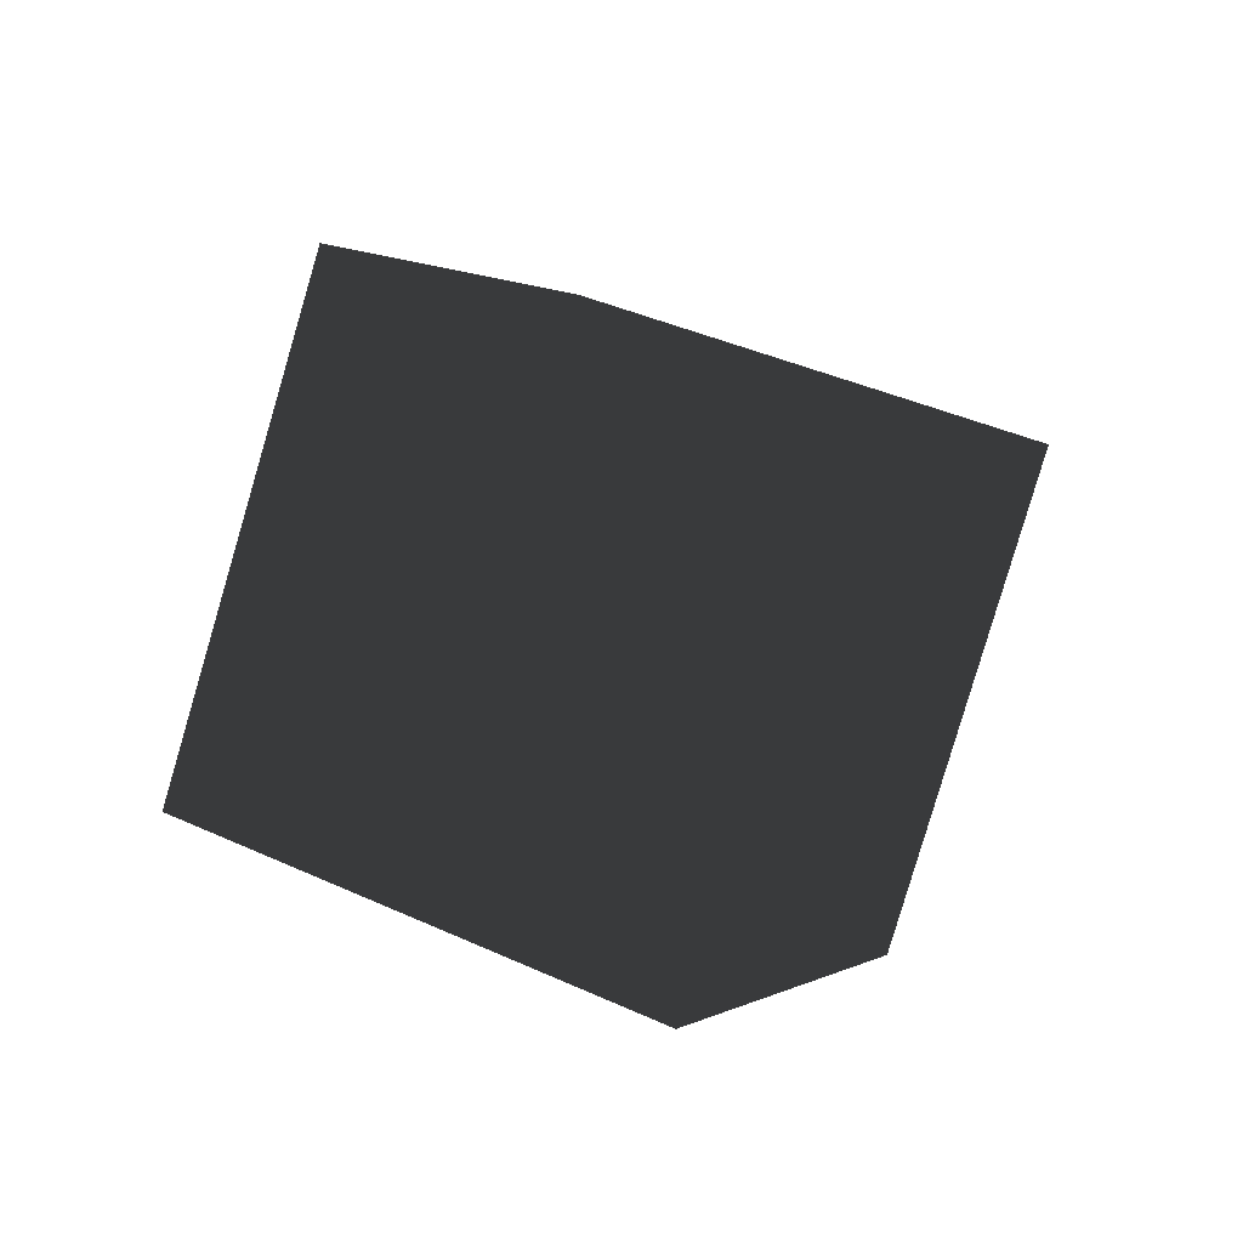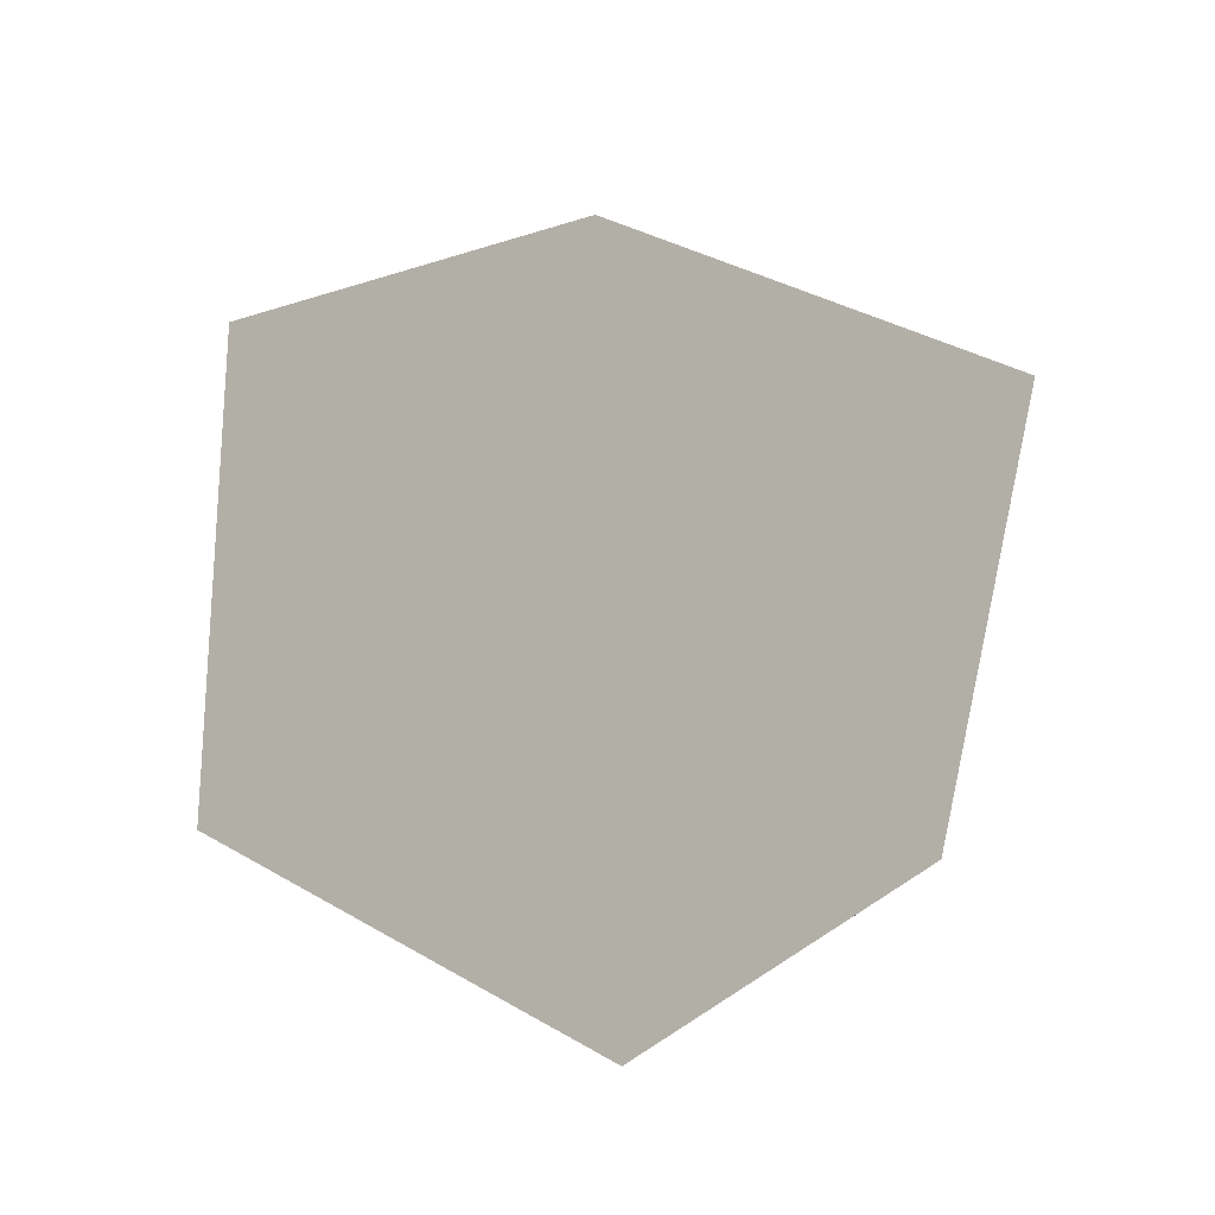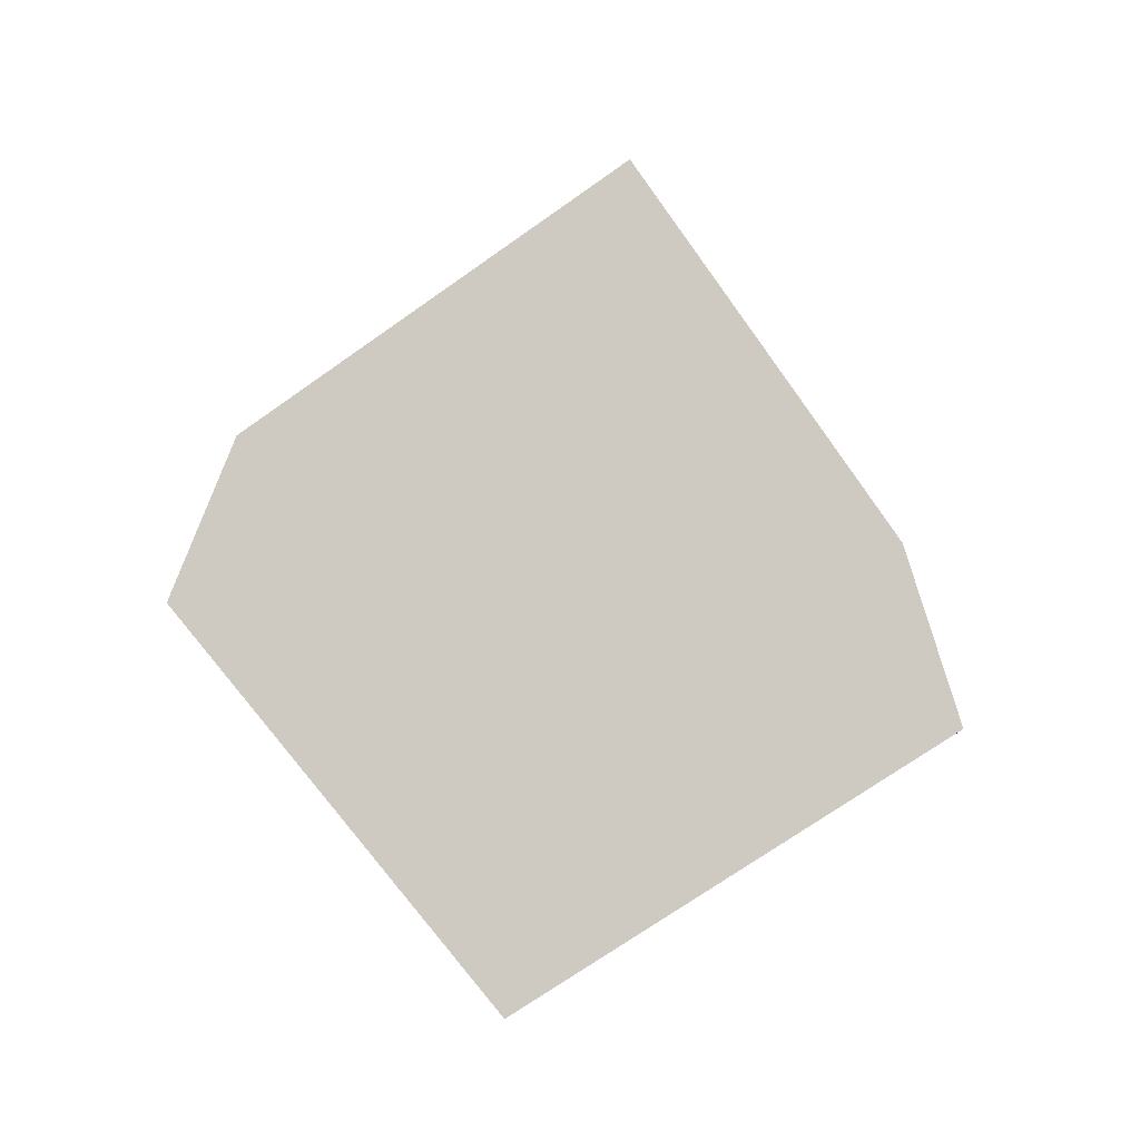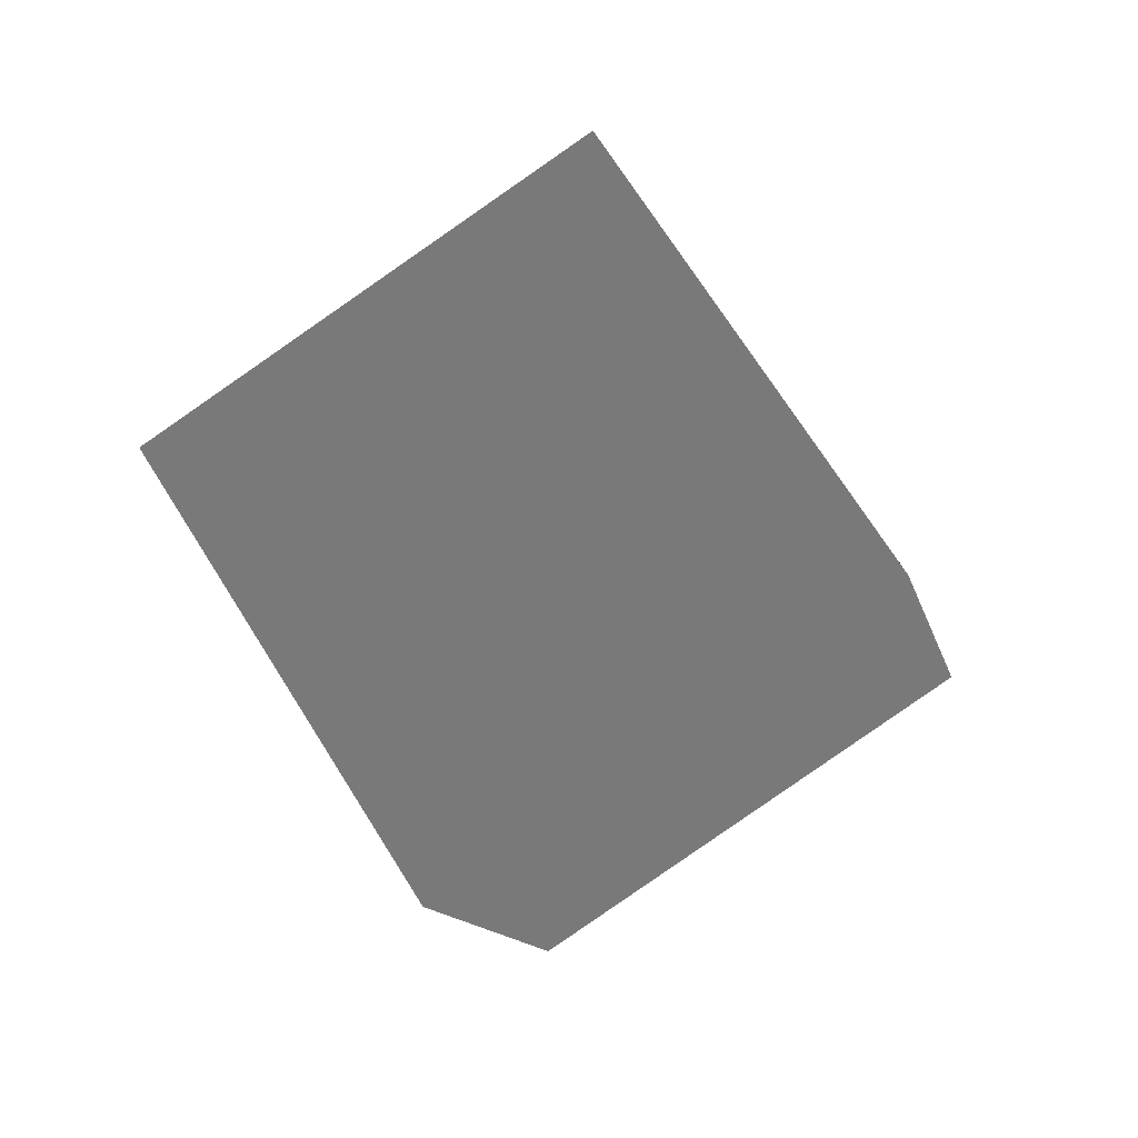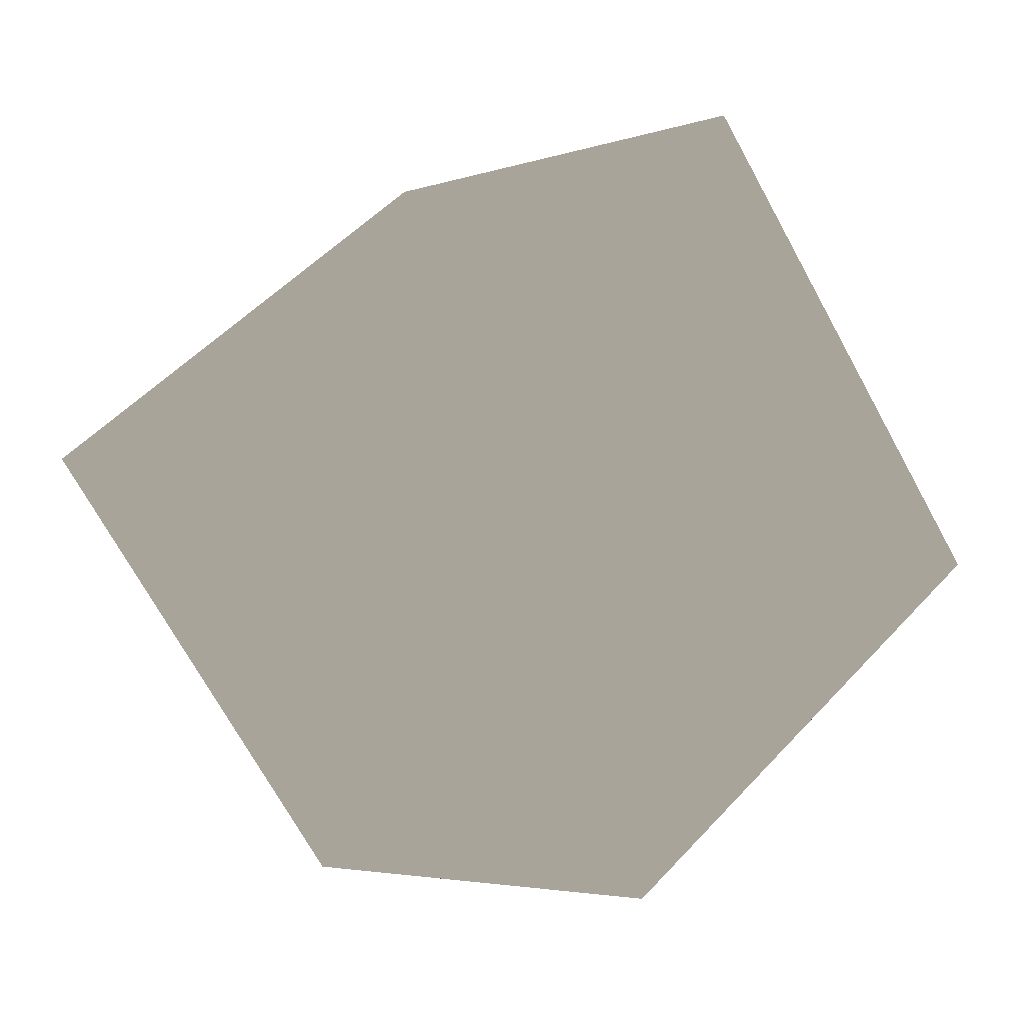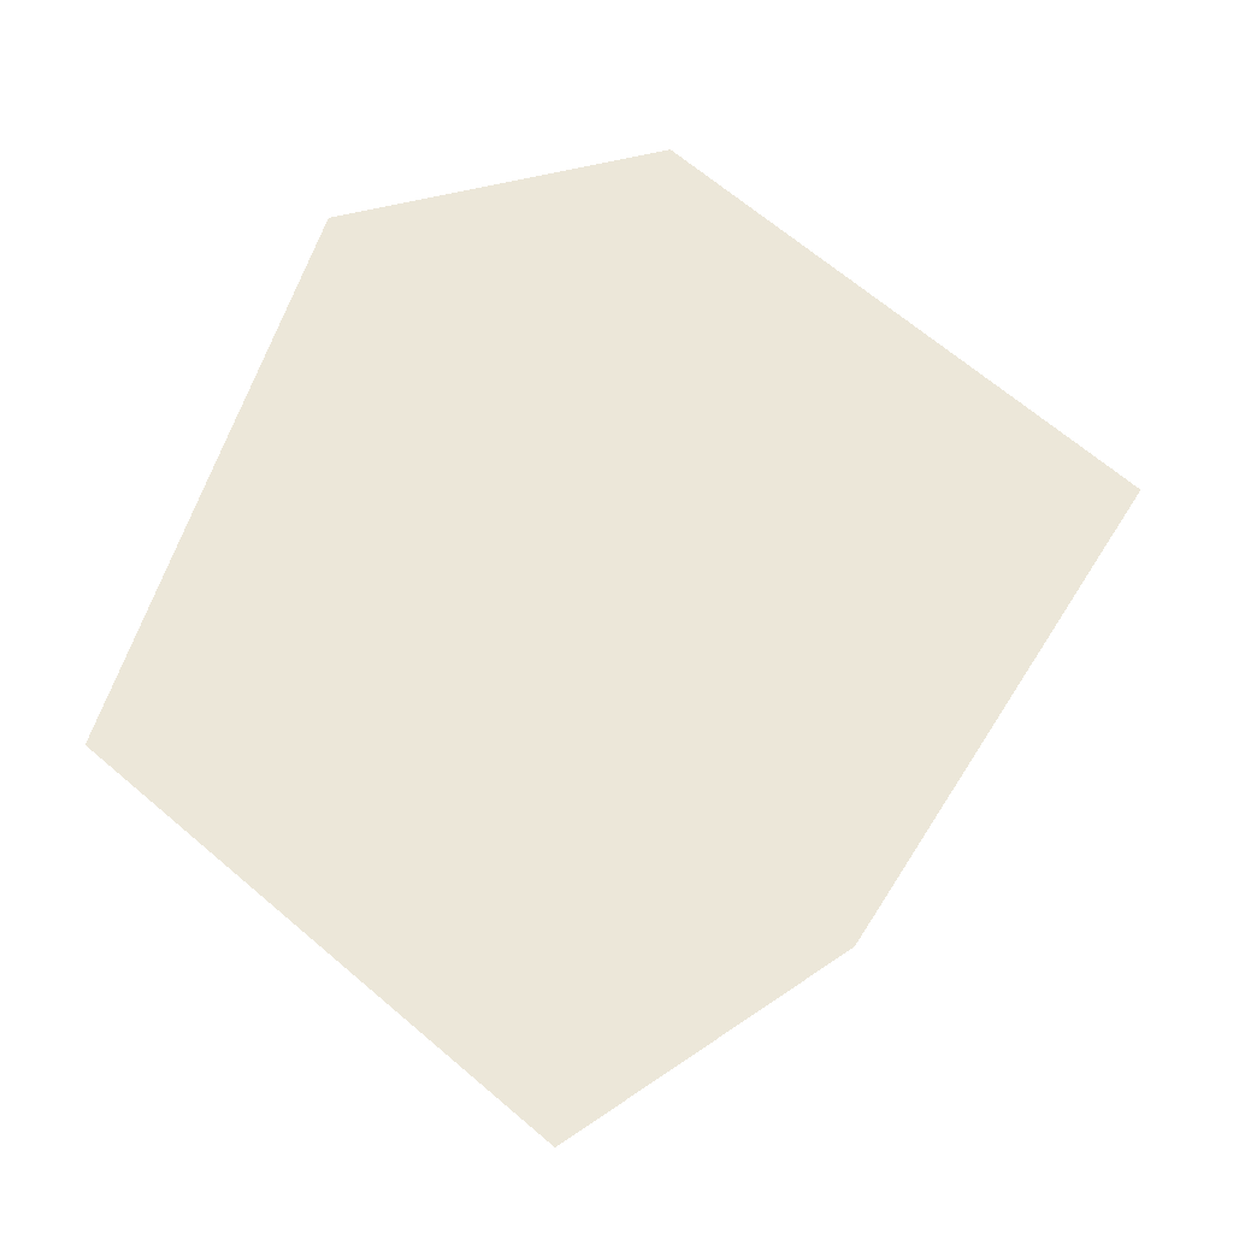
<metadata>
{"format":"obj","ext":"obj","renderer":"f3d","projection":"perspective","resolution":1024,"background":"white","views":[{"elev":-50.0,"azim":170.7,"up":"+Y"},{"elev":-18.5,"azim":-54.4,"up":"+Y"},{"elev":-10.3,"azim":10.2,"up":"+Y"},{"elev":33.9,"azim":-28.0,"up":"+Y"},{"elev":7.3,"azim":82.3,"up":"+Z"},{"elev":50.0,"azim":-108.9,"up":"+Z"}]}
</metadata>
<code>
o poly3d-2022-10-20-1444-50
v 1.207 0.2929 -1.207
v -0.5 -0.7071 -1.5
v 1.5 -0.7071 0.5
v -0.2071 -1.707 0.2071
v 0.2071 1.707 -0.2071
v -1.5 0.7071 -0.5
v 0.5 0.7071 1.5
v -1.207 -0.2929 1.207
f 1 5 7 3
f 4 3 7 8
f 8 7 5 6
f 6 2 4 8
f 2 1 3 4
f 6 5 1 2

</code>
